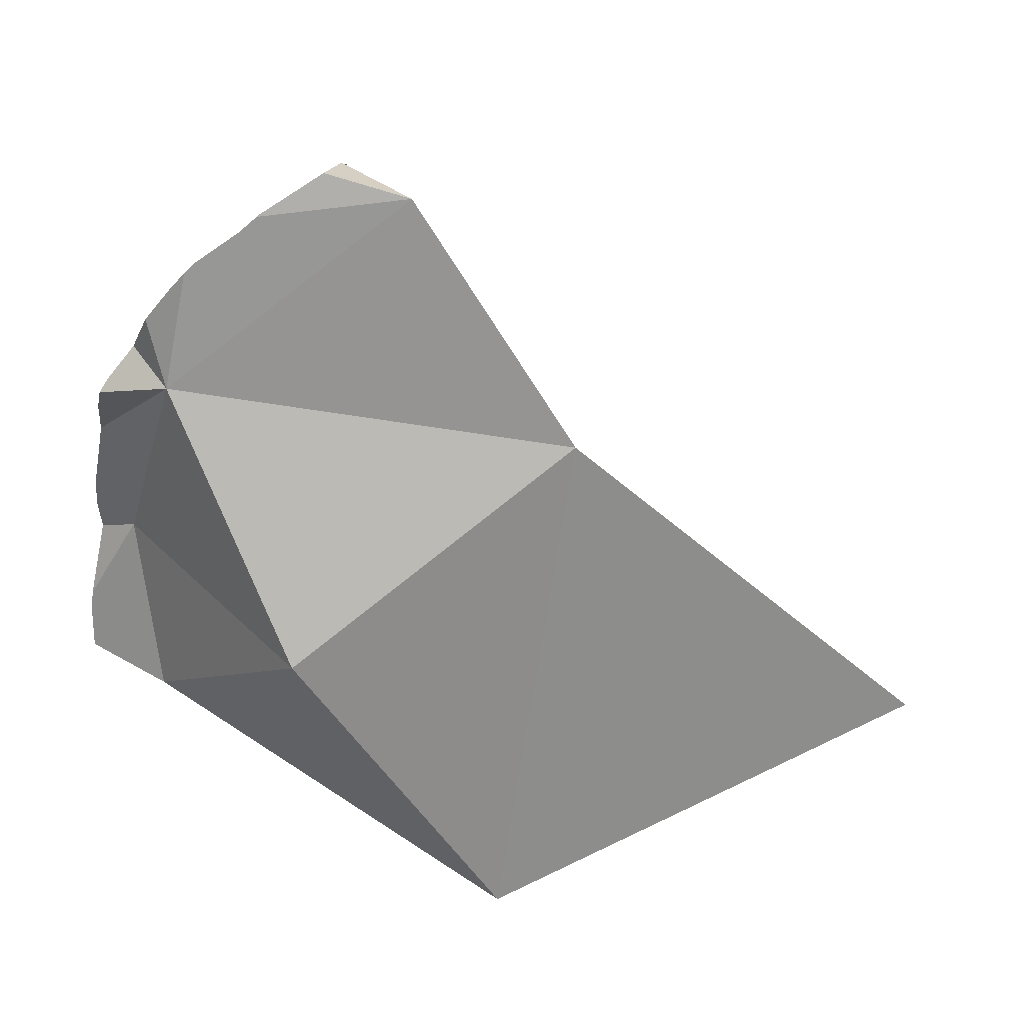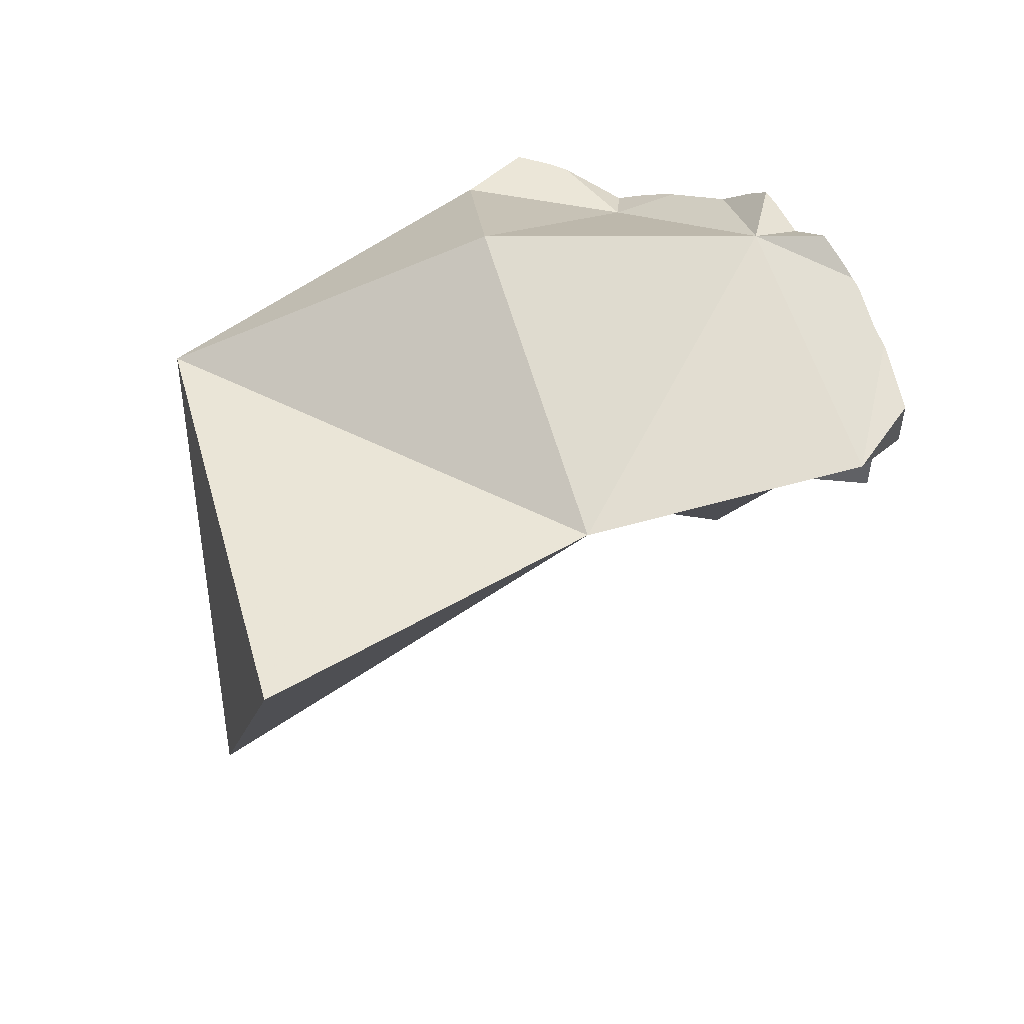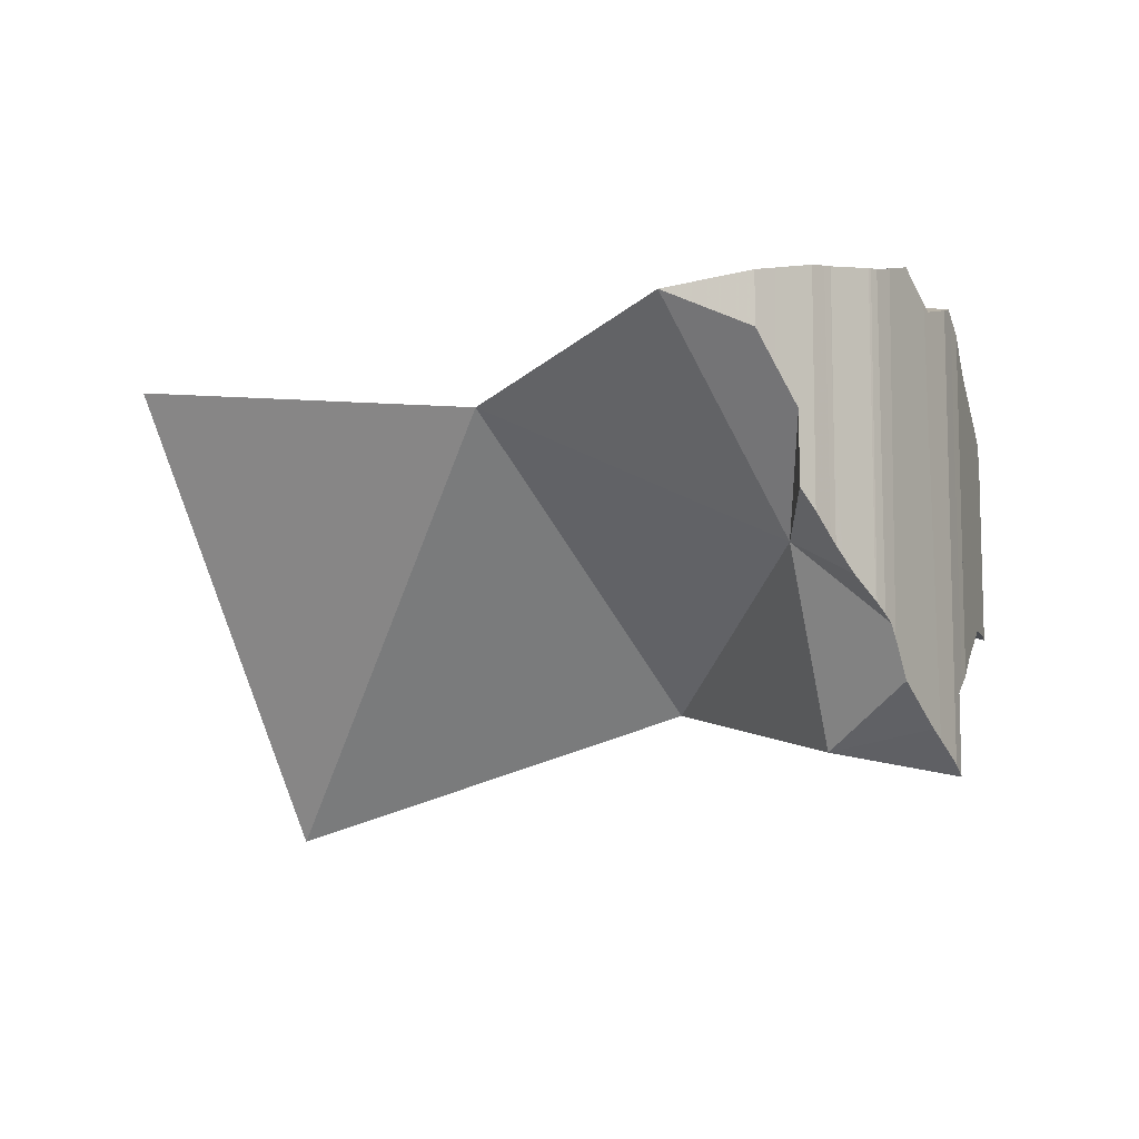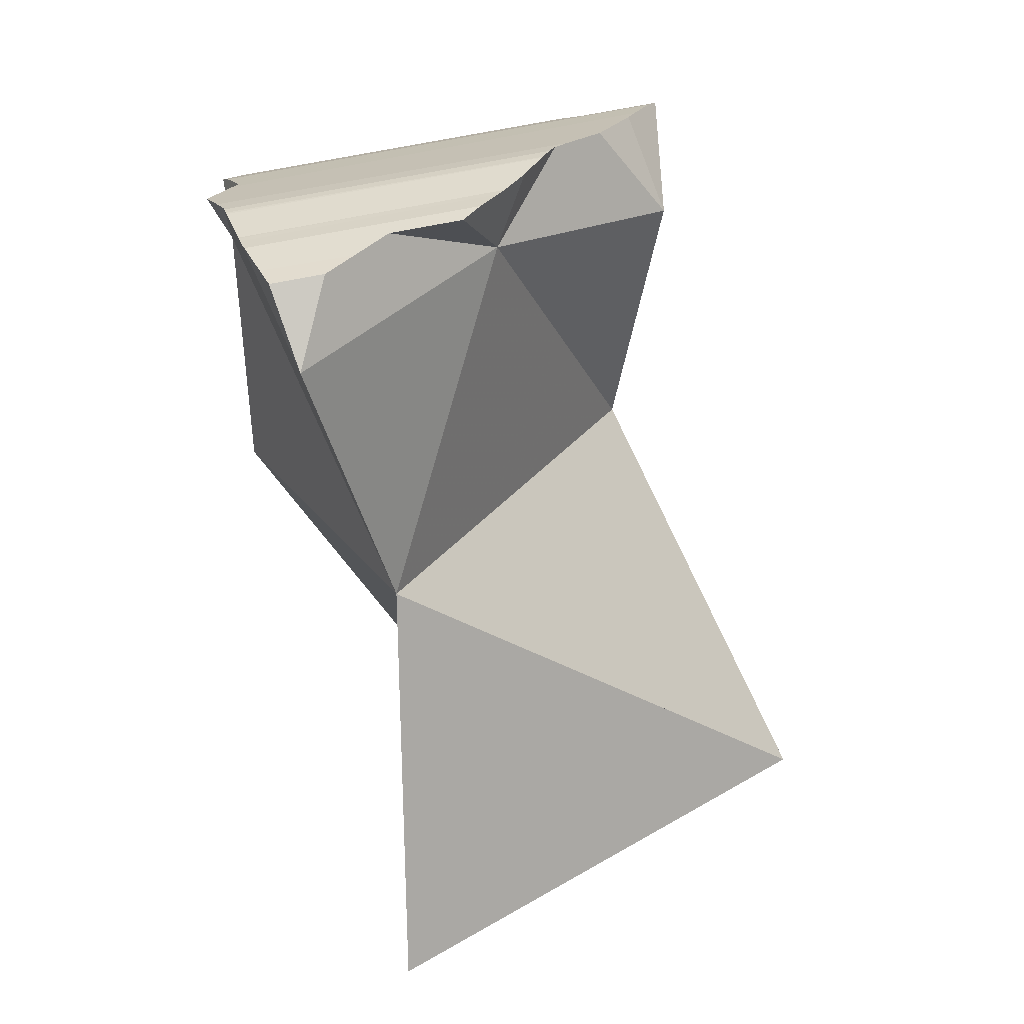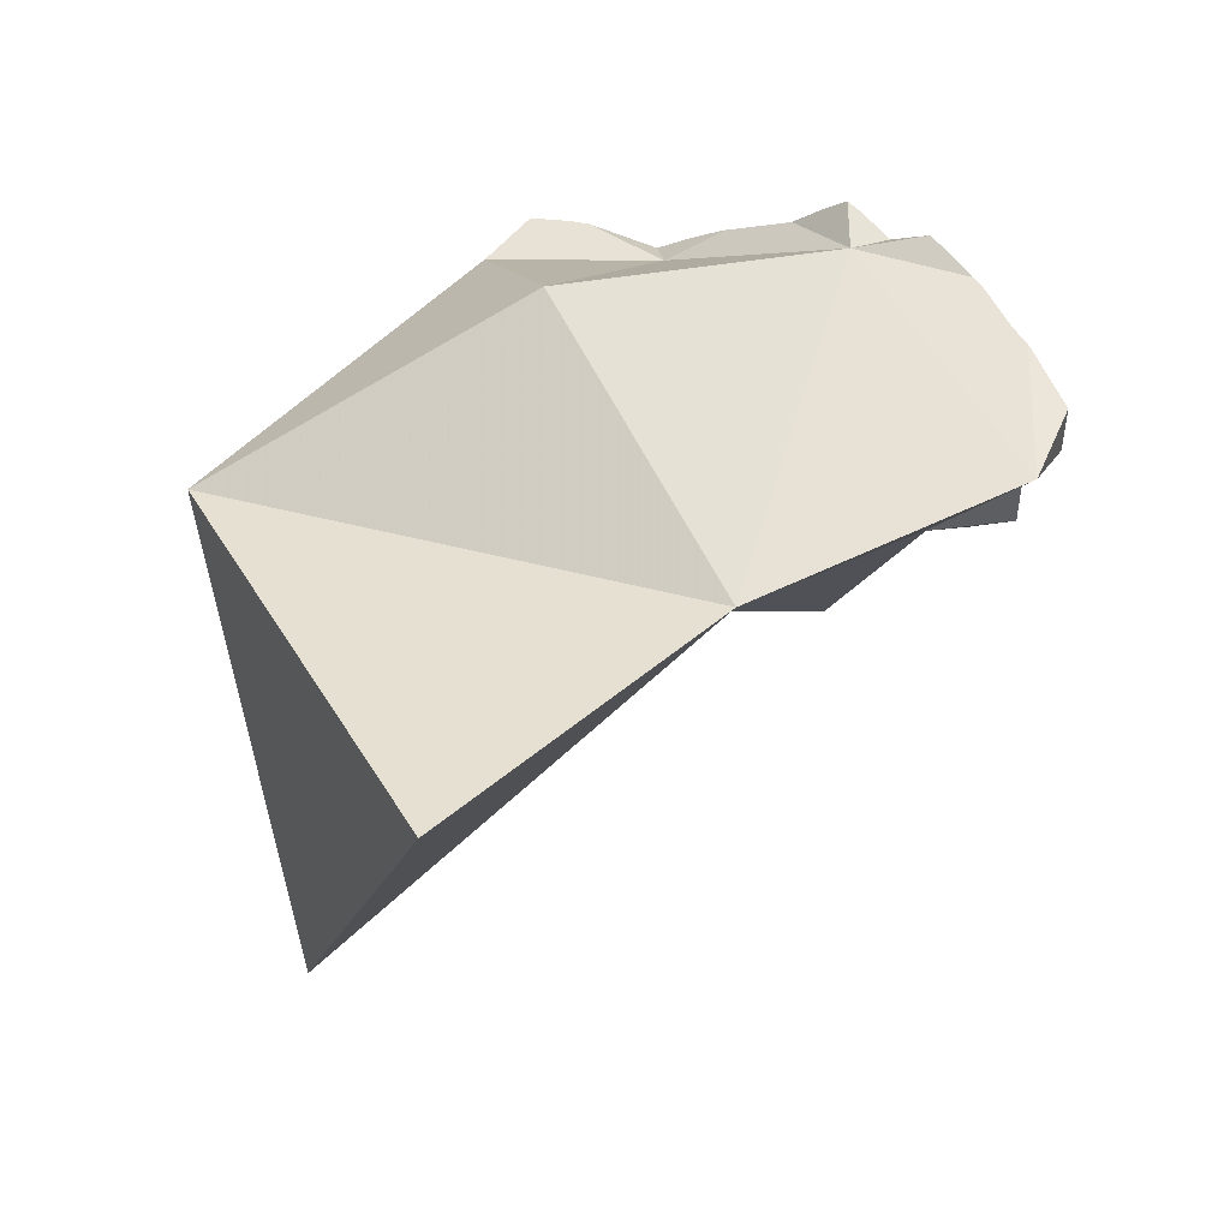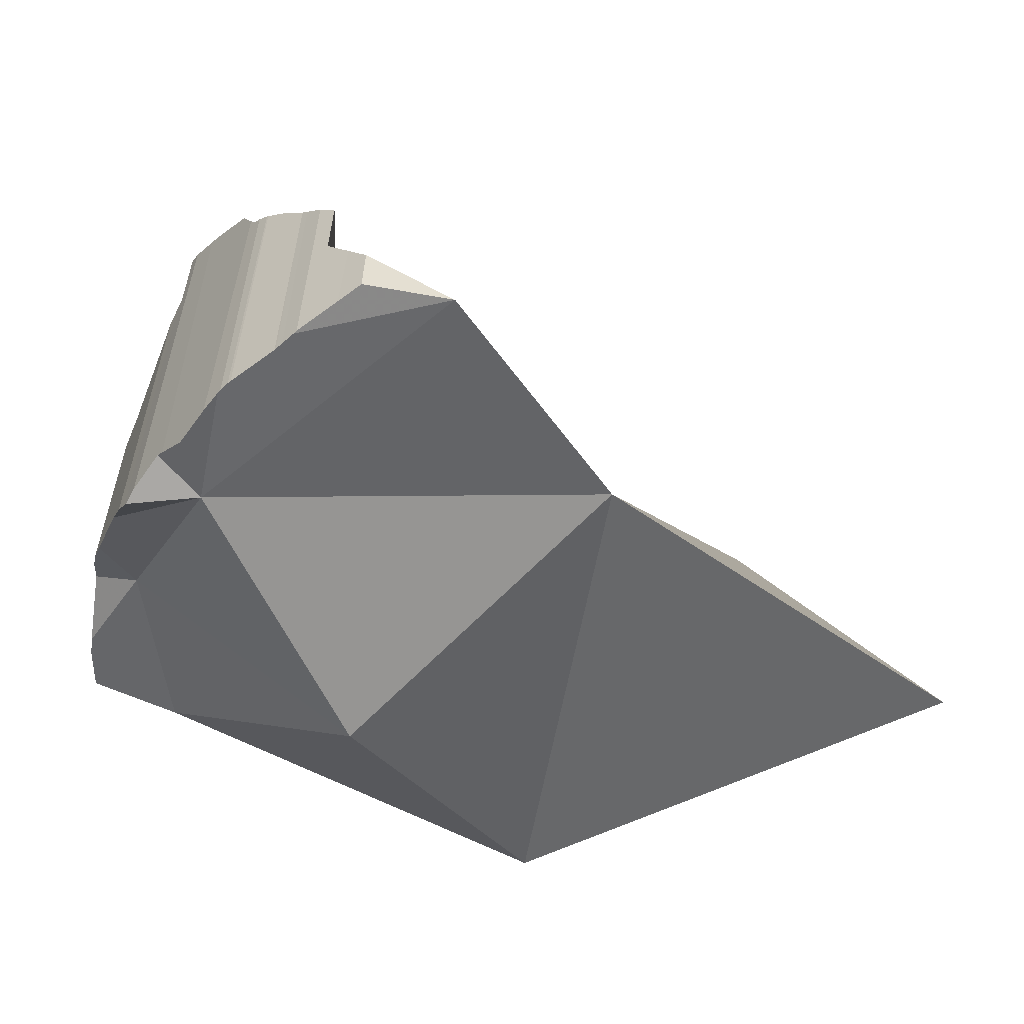
<metadata>
{"format":"obj","ext":"obj","renderer":"f3d","projection":"perspective","resolution":1024,"background":"white","views":[{"elev":19.4,"azim":15.3,"up":"+Y"},{"elev":51.8,"azim":110.6,"up":"+Z"},{"elev":-9.9,"azim":175.1,"up":"+Z"},{"elev":71.5,"azim":78.8,"up":"+Y"},{"elev":46.8,"azim":98.8,"up":"+Z"},{"elev":35.9,"azim":1.6,"up":"+Y"}]}
</metadata>
<code>
v -0.128 0.006166 -0.2111
v -0.128 0.006167 -0.1923
v -0.1279 0.003269 -0.21
v -0.1279 0.003061 -0.1924
v -0.1279 -0.002389 -0.1925
v -0.1279 -0.002391 -0.2077
v -0.1275 0.009484 -0.2121
v -0.1274 0.01016 -0.1922
v -0.1268 0.01505 -0.2165
v -0.1266 0.01592 -0.1933
v -0.1261 0.01995 -0.2205
v -0.1254 0.02482 -0.1952
v -0.1246 0.03079 -0.2283
v -0.1245 0.03134 -0.1912
v -0.1245 0.03166 -0.2284
v -0.124 0.03275 -0.1902
v -0.1239 0.03324 -0.2283
v -0.1234 0.03549 -0.1885
v -0.1234 0.03549 -0.2284
v -0.1217 0.03939 -0.1857
v -0.1202 0.04314 -0.2282
v -0.1179 0.04874 -0.1802
v -0.1171 0.05051 -0.2236
v -0.117 0.0509 -0.2332
v -0.116 0.05316 -0.1776
v -0.1159 0.02755 -0.1905
v -0.1151 0.05546 -0.2361
v -0.1151 0.05546 -0.2205
v -0.1133 0.05987 -0.2398
v -0.1133 0.05987 -0.2169
v -0.1133 0.05987 -0.1711
v -0.1118 0.06235 -0.242
v -0.1117 0.06268 -0.2143
v -0.1115 0.06294 -0.214
v -0.1114 0.06323 -0.1679
v -0.111 -0.008845 -0.1907
v -0.1109 0.06413 -0.2598
v -0.1108 0.06413 -0.2435
v -0.1108 0.06421 -0.167
v -0.1092 0.06704 -0.168
v -0.1092 0.06705 -0.2113
v -0.1092 0.06707 -0.2577
v -0.1056 0.03253 -0.2242
v -0.105 0.07263 -0.2537
v -0.1046 0.07312 -0.2063
v -0.1044 0.07341 -0.1702
v -0.104 0.07392 -0.207
v -0.1032 0.07497 -0.1689
v -0.103 0.07512 -0.2518
v -0.09852 0.08098 -0.1636
v -0.09805 0.08155 -0.2137
v -0.09621 0.06614 -0.1668
v -0.09604 0.08411 -0.2439
v -0.094 0.08677 -0.1657
v -0.0937 0.06221 -0.2003
v -0.09358 0.08728 -0.218
v -0.09343 0.08746 -0.2365
v -0.09243 0.0886 -0.2339
v -0.09242 0.08861 -0.2191
v -0.09132 0.08984 -0.167
v -0.09104 0.09019 -0.2325
v -0.09098 0.09025 -0.2182
v -0.09076 0.09048 -0.1671
v -0.08936 0.09177 -0.1673
v -0.08919 0.09191 -0.2174
v -0.08914 0.09195 -0.2306
v -0.08883 0.09219 -0.2303
v -0.08883 0.0922 -0.2172
v -0.08882 0.0922 -0.1674
v -0.08442 0.09532 -0.2261
v -0.08442 0.09532 -0.2155
v -0.08433 0.06736 -0.2557
v -0.08368 0.09584 -0.1685
v -0.082 0.09703 -0.2231
v -0.08136 0.09748 -0.2146
v -0.08054 0.09806 -0.2213
v -0.08053 0.09807 -0.2143
v -0.08052 0.09808 -0.2033
v -0.08051 0.09809 -0.1691
v -0.08017 0.09839 -0.1691
v -0.07939 0.09905 -0.2198
v -0.07935 0.09909 -0.2139
v -0.07905 0.09935 -0.1694
v -0.07693 0.1012 -0.1698
v -0.07635 0.1017 -0.17
v -0.07627 0.1018 -0.2128
v -0.07627 0.1018 -0.2158
v -0.07419 0.08632 -0.2186
v -0.07302 0.1039 -0.2118
v -0.07302 0.1039 -0.1975
v -0.06951 0.01122 -0.1613
v -0.0688 0.1067 -0.1722
v -0.06834 0.107 -0.1902
v -0.06442 0.1097 -0.1735
v -0.06442 0.1097 -0.1841
v -0.0636 0.01194 -0.2426
v -0.04759 0.105 -0.1762
v -0.03459 -0.05082 -0.1894
v -0.01737 0.05442 -0.1865
v 0.01601 -0.02253 -0.2675
v 0.05162 0.01183 -0.1745
f 3 2 1
f 10 1 2
f 3 1 36
f 10 7 1
f 1 7 36
f 3 4 2
f 2 4 36
f 8 10 2
f 8 2 36
f 6 4 3
f 6 3 36
f 6 5 4
f 5 36 4
f 6 36 5
f 9 7 10
f 36 7 9
f 26 10 8
f 8 36 26
f 9 10 12
f 11 9 12
f 36 9 11
f 26 12 10
f 15 11 12
f 13 11 15
f 13 43 11
f 36 11 43
f 15 12 14
f 12 16 14
f 12 20 16
f 26 20 12
f 15 43 13
f 15 14 17
f 17 14 16
f 17 43 15
f 17 16 19
f 19 16 18
f 16 20 18
f 19 43 17
f 23 19 18
f 23 18 20
f 23 21 19
f 21 43 19
f 22 23 20
f 22 20 26
f 23 43 21
f 23 22 30
f 26 25 22
f 22 25 30
f 28 23 30
f 28 43 23
f 52 25 26
f 30 25 31
f 35 31 25
f 35 25 52
f 36 91 26
f 26 91 52
f 55 28 30
f 43 28 55
f 33 30 31
f 30 33 55
f 35 33 31
f 34 33 35
f 33 34 55
f 34 35 41
f 55 34 41
f 40 35 39
f 39 35 52
f 41 35 40
f 43 91 36
f 52 40 39
f 41 40 45
f 40 46 45
f 52 46 40
f 55 41 45
f 91 43 55
f 45 46 47
f 55 45 47
f 47 46 48
f 48 46 52
f 47 48 54
f 47 54 51
f 55 47 51
f 50 48 52
f 48 50 54
f 52 54 50
f 51 54 56
f 55 51 56
f 52 60 54
f 97 60 52
f 52 91 99
f 52 99 97
f 60 56 54
f 55 56 59
f 55 59 88
f 88 99 55
f 99 91 55
f 62 59 56
f 60 63 56
f 63 62 56
f 88 59 62
f 97 63 60
f 62 63 65
f 88 62 65
f 65 63 64
f 97 64 63
f 65 64 68
f 68 64 69
f 97 69 64
f 88 65 68
f 68 69 78
f 71 68 78
f 88 68 71
f 78 69 73
f 97 73 69
f 75 71 78
f 88 71 75
f 73 79 78
f 97 79 73
f 75 78 77
f 88 75 77
f 82 77 78
f 88 77 82
f 78 79 80
f 83 78 80
f 82 78 83
f 97 80 79
f 97 83 80
f 86 82 83
f 88 82 86
f 85 83 84
f 97 84 83
f 83 85 86
f 97 85 84
f 90 86 85
f 90 85 93
f 93 85 92
f 97 92 85
f 88 86 89
f 89 86 90
f 88 89 90
f 88 90 93
f 88 93 95
f 88 95 97
f 88 97 99
f 93 92 95
f 92 94 95
f 97 94 92
f 97 95 94
f 21 23 24
f 43 23 21
f 24 43 21
f 24 23 28
f 43 28 23
f 24 28 27
f 27 43 24
f 27 28 30
f 27 30 29
f 43 27 29
f 55 30 28
f 55 28 43
f 32 29 30
f 43 29 32
f 33 32 30
f 55 33 30
f 32 33 41
f 38 32 41
f 43 32 38
f 33 34 41
f 55 34 33
f 55 41 34
f 37 38 42
f 72 38 37
f 37 42 44
f 37 44 72
f 42 38 41
f 43 38 72
f 42 41 44
f 41 47 44
f 41 45 47
f 55 45 41
f 43 91 55
f 43 72 96
f 43 96 91
f 44 47 57
f 49 44 57
f 44 49 72
f 45 55 47
f 47 55 51
f 47 51 57
f 53 49 57
f 49 53 72
f 56 51 55
f 51 56 57
f 72 53 57
f 55 59 56
f 88 59 55
f 88 55 99
f 55 91 99
f 57 56 58
f 58 56 59
f 57 58 88
f 72 57 88
f 61 58 59
f 88 58 61
f 61 59 62
f 62 59 88
f 66 61 62
f 88 61 66
f 66 62 65
f 65 62 88
f 66 65 67
f 67 65 68
f 68 65 88
f 88 66 67
f 70 67 68
f 88 67 70
f 74 70 68
f 74 68 71
f 71 68 88
f 88 70 74
f 75 74 71
f 88 75 71
f 88 96 72
f 76 74 75
f 88 74 76
f 76 75 77
f 88 77 75
f 81 76 77
f 88 76 81
f 81 77 82
f 88 82 77
f 87 81 82
f 88 81 87
f 87 82 86
f 88 86 82
f 87 86 89
f 88 89 86
f 88 87 89
f 99 96 88
f 99 91 96
f 91 96 36
f 36 98 91
f 96 98 36
f 91 99 96
f 91 98 99
f 99 98 96
f 98 99 96
f 96 100 98
f 96 99 100
f 100 99 98
f 99 100 98
f 101 99 98
f 98 100 101
f 101 100 99
f 43 36 91
f 43 96 36
f 36 96 91
f 91 96 43

</code>
